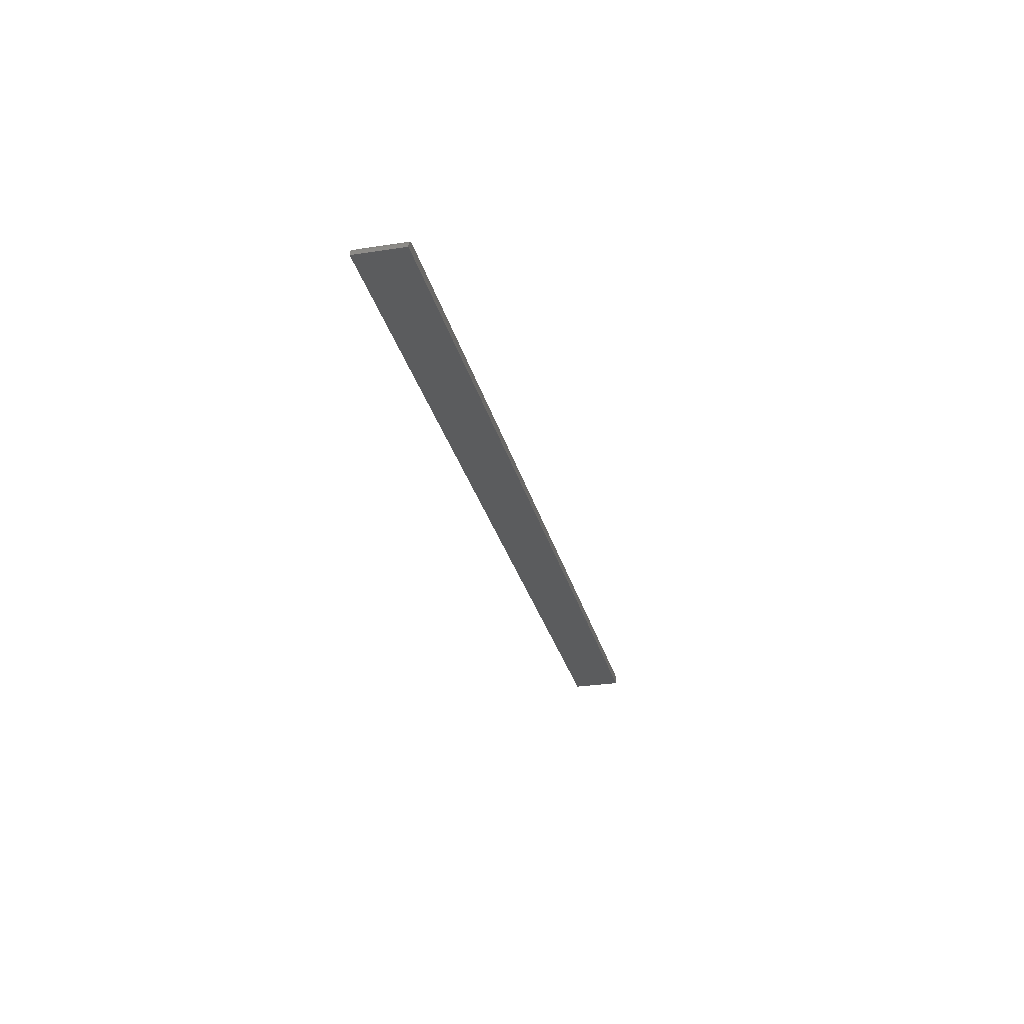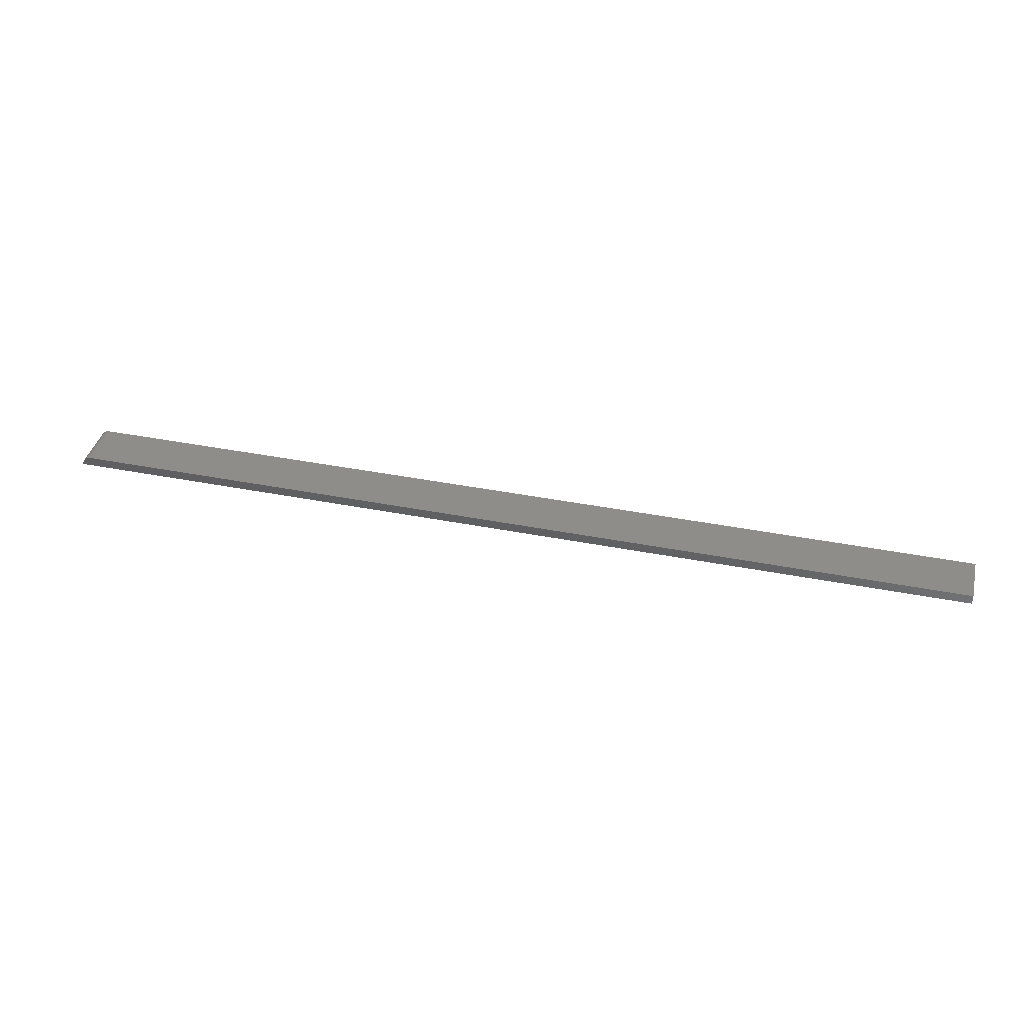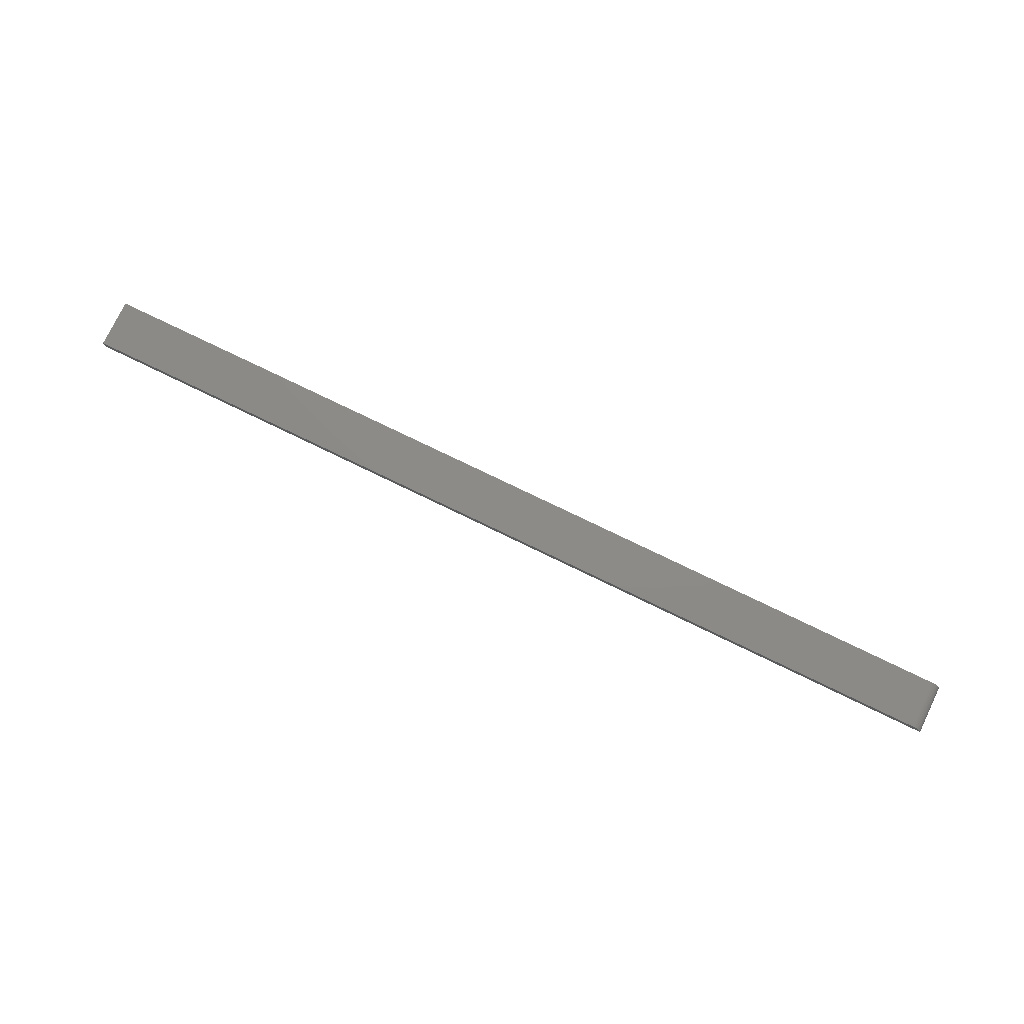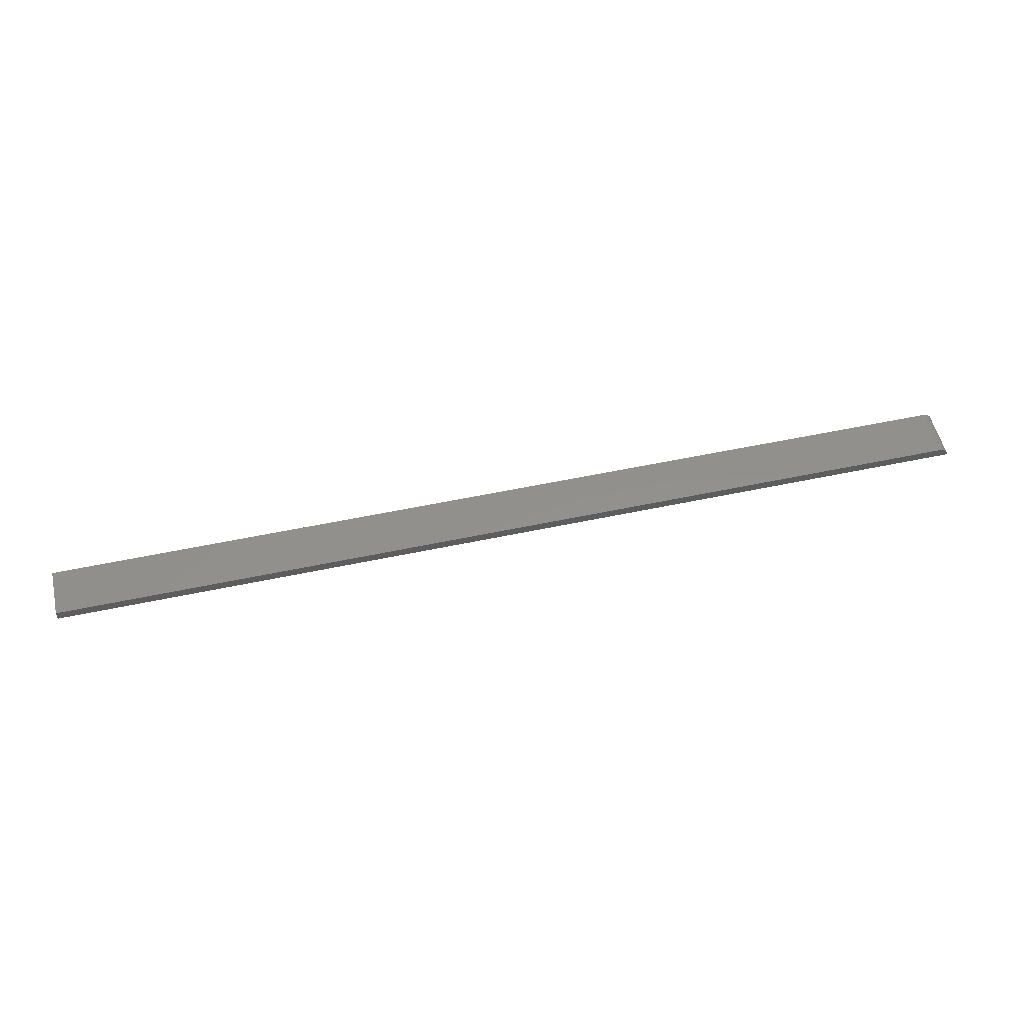
<metadata>
{"format":"stl","ext":"stl","renderer":"f3d","projection":"perspective","resolution":1024,"background":"white","views":[{"elev":-28.0,"azim":-76.8,"up":"+Z"},{"elev":39.2,"azim":13.8,"up":"+Z"},{"elev":76.3,"azim":-154.1,"up":"+Z"},{"elev":53.8,"azim":167.2,"up":"+Z"}]}
</metadata>
<code>
# stl→obj: 22 verts, 40 faces
v 0.007812 -0.03906 0.007812
v 0.75 -0.03906 0.007812
v 0.007812 0.0004112 0.007812
v 0.75 0.0004112 0.007812
v 0.003472 0.0004112 0.006496
v 0.006288 0.0004112 0.007662
v 0.004823 0.0004112 0.007218
v 0.75 0.0004112 0
v 0 0.0004112 0
v 0.0001501 0.0004112 0.001524
v 0.0005947 0.0004112 0.00299
v 0.001317 0.0004112 0.00434
v 0.002288 0.0004112 0.005524
v 0.006288 -0.03906 0.007662
v 0.003472 -0.03906 0.006496
v 0.004823 -0.03906 0.007218
v 0.001317 -0.03906 0.00434
v 0.002288 -0.03906 0.005524
v 0.75 -0.03906 0
v 0.0005947 -0.03906 0.00299
v 0.0001501 -0.03906 0.001524
v 0 -0.03906 0
f 1 2 3
f 3 2 4
f 3 5 6
f 3 4 5
f 6 5 7
f 8 9 10
f 8 10 11
f 8 11 12
f 8 12 13
f 8 13 5
f 8 5 4
f 1 14 15
f 15 14 16
f 17 15 18
f 19 2 1
f 19 1 15
f 19 15 17
f 19 17 20
f 19 20 21
f 19 21 22
f 22 9 19
f 19 9 8
f 9 22 10
f 10 22 21
f 10 21 11
f 11 21 20
f 11 20 12
f 12 20 17
f 12 17 13
f 13 17 18
f 13 18 5
f 5 18 15
f 5 15 7
f 7 15 16
f 7 16 6
f 6 16 14
f 6 14 3
f 3 14 1
f 2 19 4
f 4 19 8

</code>
